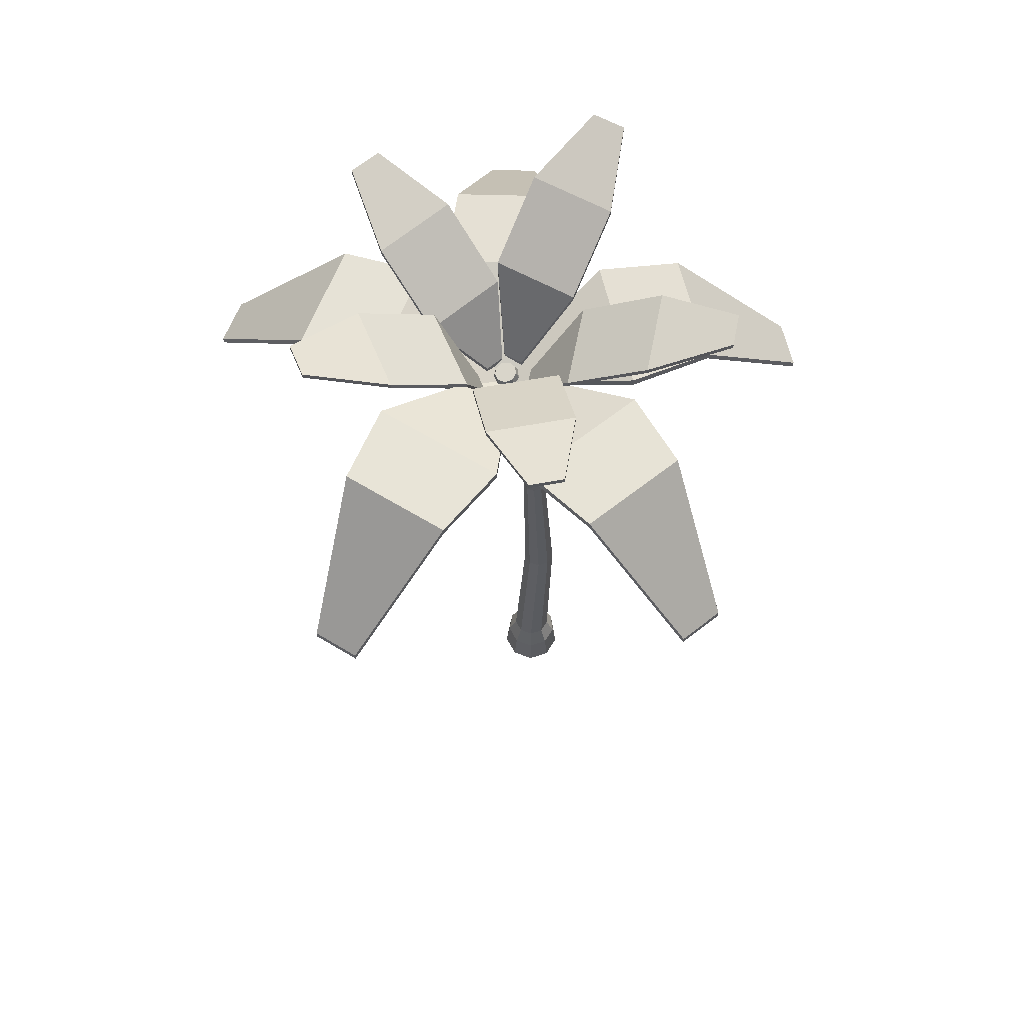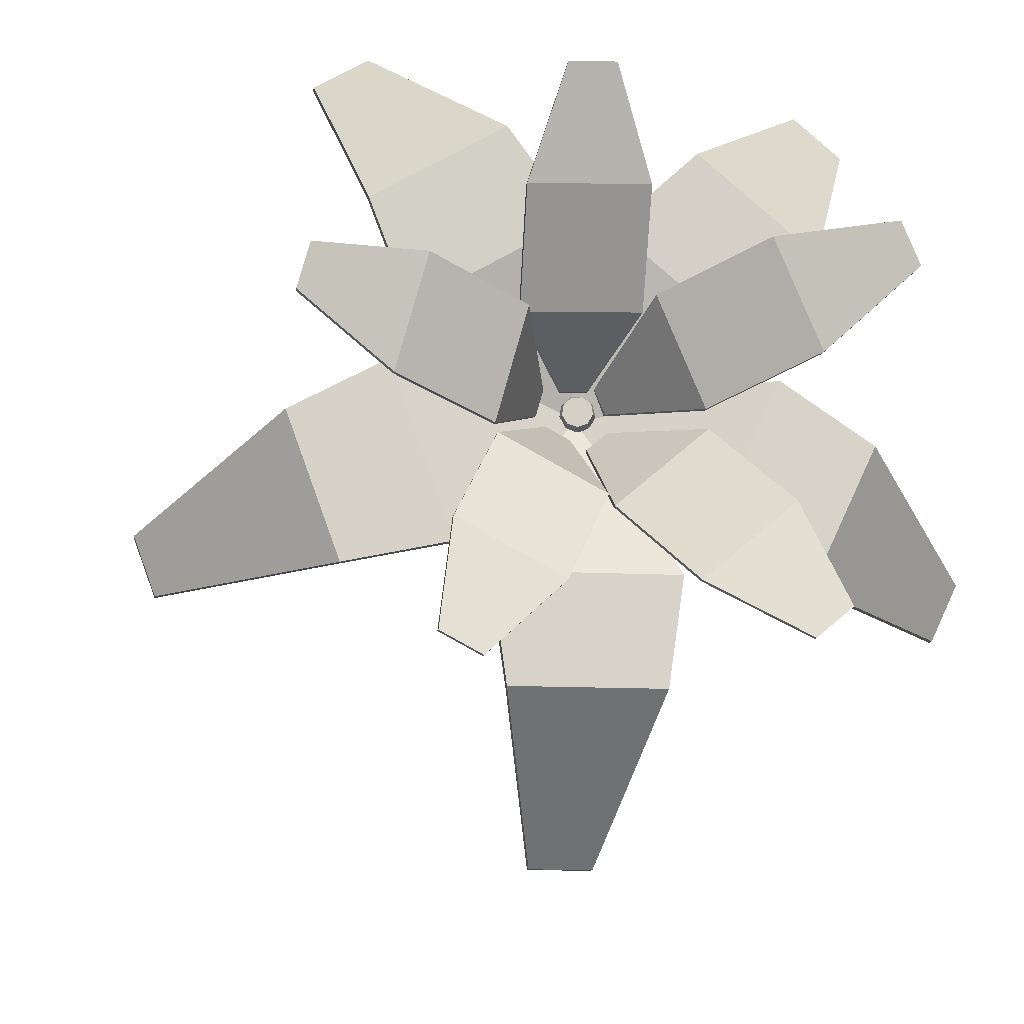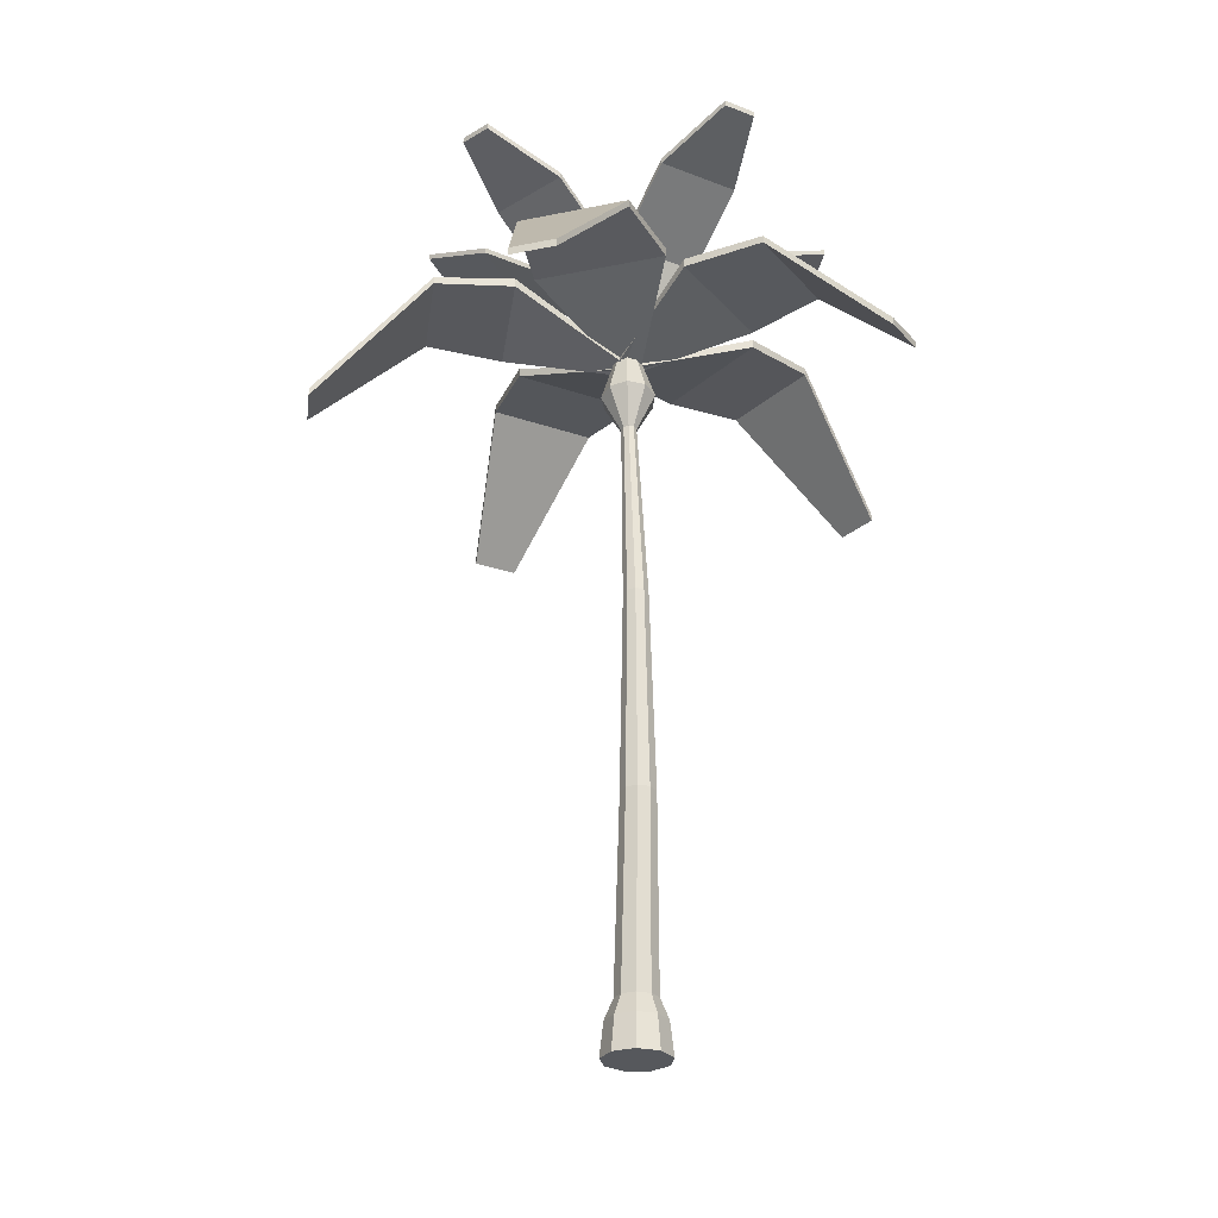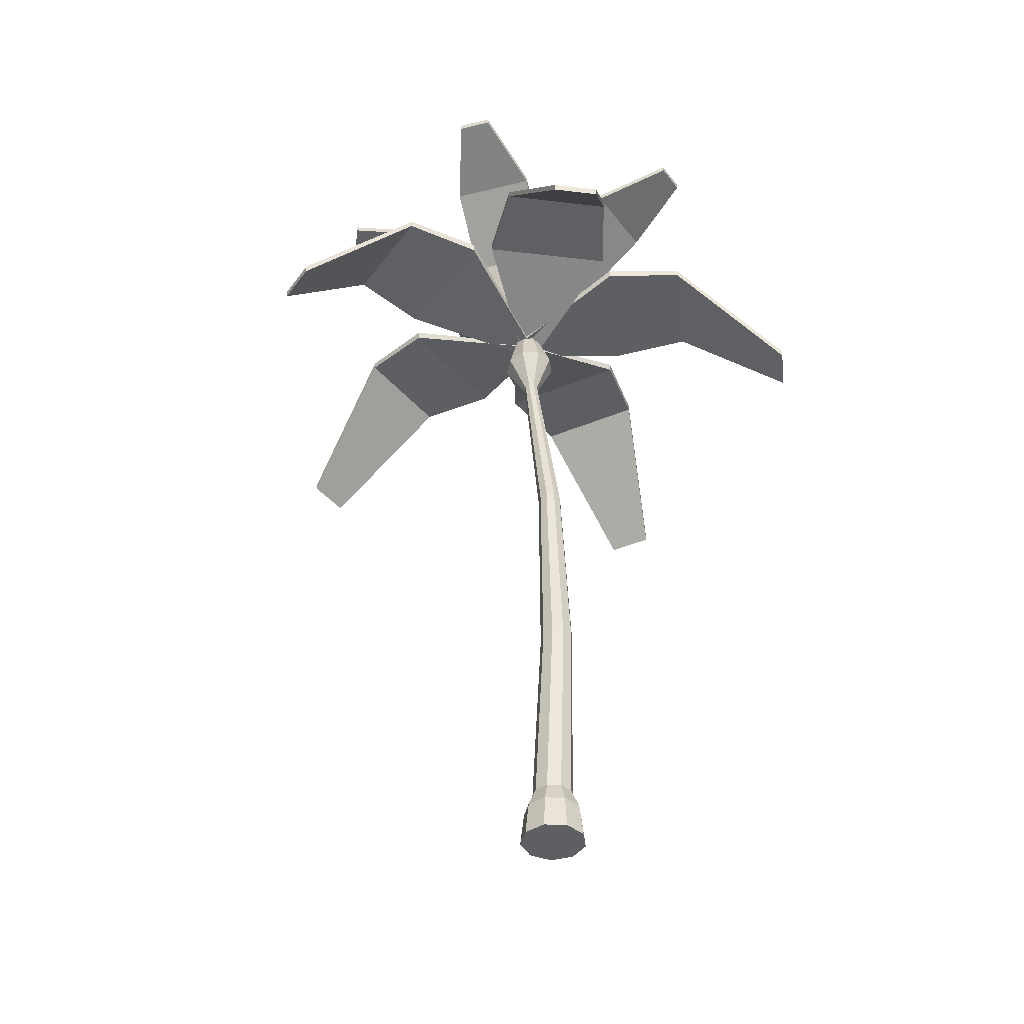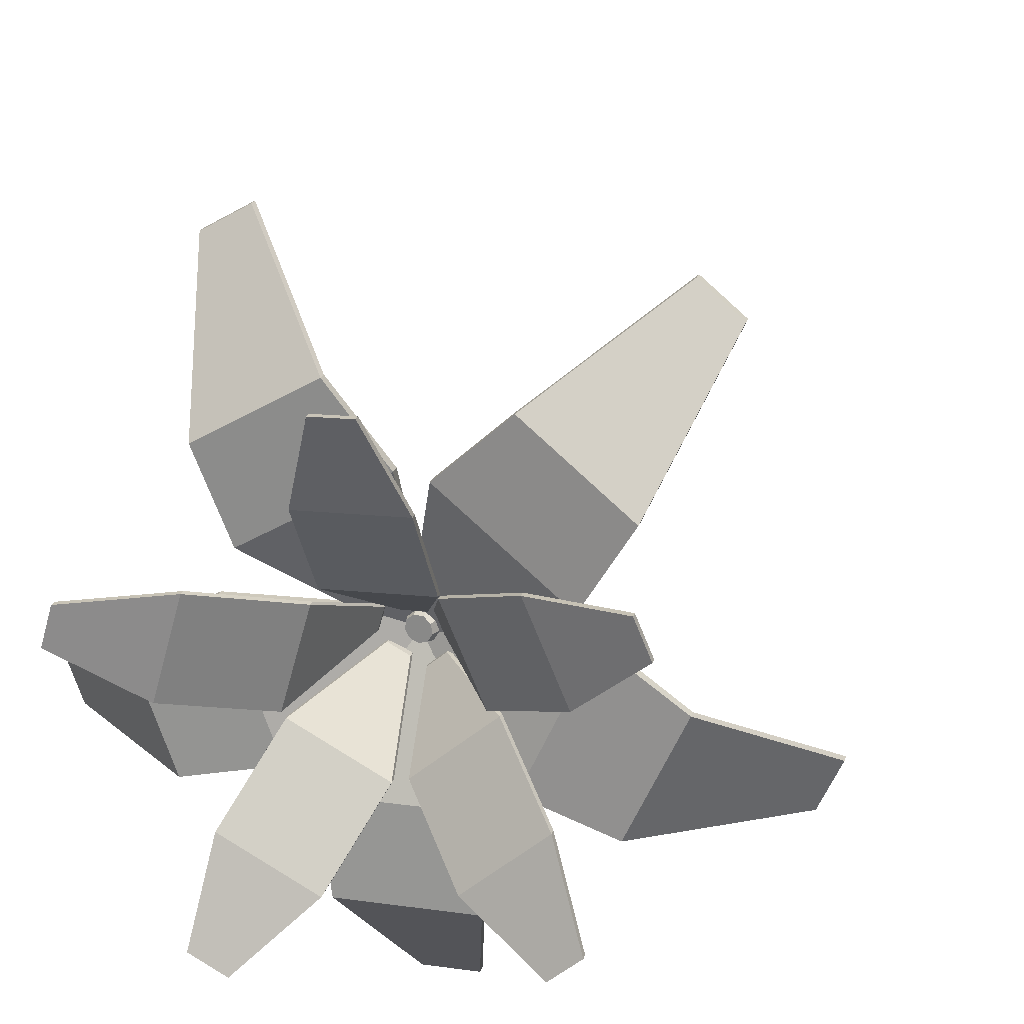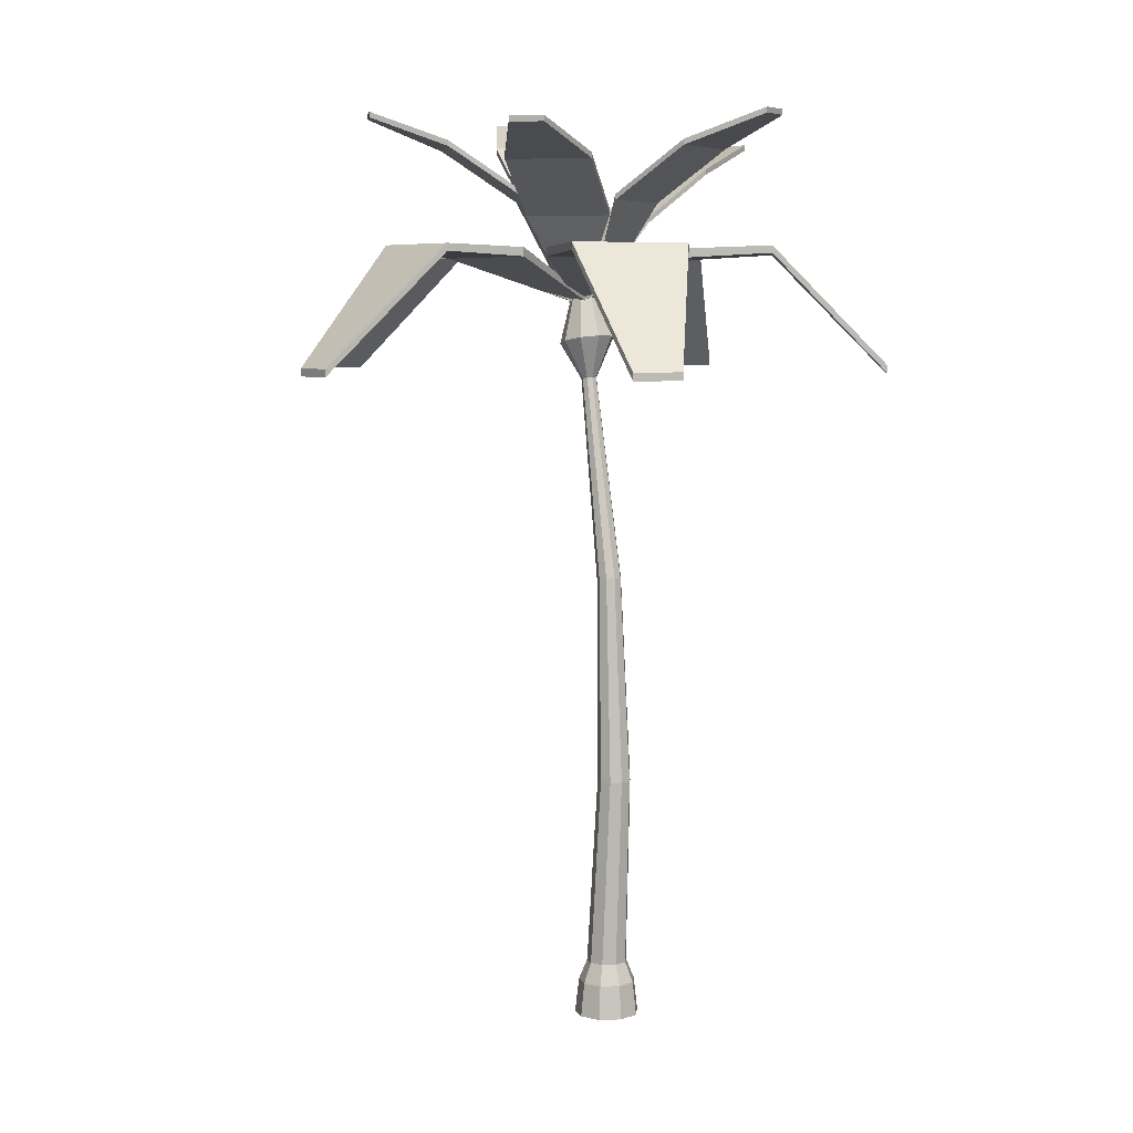
<metadata>
{"format":"obj","ext":"obj","renderer":"f3d","projection":"perspective","resolution":1024,"background":"white","views":[{"elev":63.7,"azim":141.5,"up":"+Y"},{"elev":-10.8,"azim":171.9,"up":"+Z"},{"elev":-28.1,"azim":-97.6,"up":"+Y"},{"elev":-41.7,"azim":-123.2,"up":"+Y"},{"elev":20.9,"azim":-165.5,"up":"+Z"},{"elev":6.3,"azim":-125.5,"up":"+Y"}]}
</metadata>
<code>
o Palm_Tree_Summer_Cylinder.037
v -0.01097 -0.1496 -0.2047
v -0.01097 0.05303 -0.1815
v 0.1149 -0.1496 -0.1589
v 0.1 0.05303 -0.1411
v 0.1819 -0.1496 -0.04288
v 0.1591 0.05303 -0.03885
v 0.1586 -0.1496 0.08904
v 0.1386 0.05303 0.07745
v 0.05601 -0.1496 0.1752
v 0.04808 0.05303 0.1534
v -0.07795 -0.1496 0.1752
v -0.07002 0.05303 0.1534
v -0.1806 -0.1496 0.08904
v -0.1605 0.05303 0.07745
v -0.2038 -0.1496 -0.04288
v -0.181 0.05303 -0.03885
v -0.1368 -0.1496 -0.1589
v -0.1219 0.05303 -0.1411
v 0.06746 0.175 -0.1023
v -0.01097 0.175 -0.1309
v 0.1092 0.175 -0.03006
v 0.09469 0.175 0.05213
v 0.03076 0.175 0.1058
v -0.0527 0.175 0.1058
v -0.1166 0.175 0.05213
v -0.1311 0.175 -0.03006
v -0.0894 0.175 -0.1023
v -0.008915 1.305 -0.08098
v -0.07418 1.308 -0.1047
v 0.02581 1.304 -0.0208
v 0.01375 1.304 0.04764
v -0.03945 1.307 0.0923
v -0.1089 1.31 0.0923
v -0.1621 1.312 0.04764
v -0.1742 1.313 -0.0208
v -0.1395 1.311 -0.08098
v 0.0293 2.532 -0.05842
v -0.01772 2.539 -0.07562
v 0.05433 2.529 -0.01488
v 0.04564 2.53 0.03463
v 0.0073 2.535 0.06695
v -0.04274 2.542 0.06695
v -0.08108 2.548 0.03463
v -0.08977 2.549 -0.01488
v -0.06475 2.545 -0.05842
v 0.2121 3.741 -0.04426
v 0.1827 3.747 -0.05507
v 0.2278 3.738 -0.01689
v 0.2223 3.739 0.01423
v 0.1983 3.744 0.03454
v 0.167 3.75 0.03454
v 0.143 3.754 0.01423
v 0.1376 3.755 -0.01689
v 0.1532 3.752 -0.04426
v 0.3079 3.956 -0.1342
v 0.2036 3.976 -0.1724
v 0.3633 3.945 -0.03727
v 0.3441 3.949 0.0729
v 0.2591 3.965 0.1448
v 0.1482 3.986 0.1448
v 0.06322 4.003 0.0729
v 0.04396 4.006 -0.03727
v 0.09942 3.996 -0.1342
v 0.2755 4.293 -0.05916
v 0.2336 4.301 -0.07452
v 0.2977 4.289 -0.02027
v 0.29 4.291 0.02395
v 0.2559 4.297 0.05281
v 0.2114 4.306 0.05281
v 0.1773 4.312 0.02395
v 0.1695 4.314 -0.02027
v 0.1918 4.31 -0.05916
v 0.2563 4.198 0.04938
v 0.2563 4.231 0.04938
v 0.2164 4.198 -0.06028
v 0.2164 4.231 -0.06028
v 2.062 3.784 -0.5001
v 2.062 3.831 -0.5001
v 1.968 3.784 -0.7573
v 1.968 3.831 -0.7573
v 1.246 4.492 -0.7125
v 0.7759 4.465 -0.6097
v 0.7759 4.518 -0.6097
v 1.246 4.536 -0.7125
v 1.05 4.465 0.1431
v 1.474 4.492 -0.08687
v 1.474 4.536 -0.08687
v 1.05 4.518 0.1431
v 0.2878 4.198 -0.02159
v 0.2878 4.231 -0.02159
v 0.1711 4.198 -0.02159
v 0.1711 4.231 -0.02159
v 0.3736 3.784 -1.889
v 0.3736 3.831 -1.889
v 0.09988 3.784 -1.889
v 0.09988 3.831 -1.889
v -0.1006 4.492 -1.204
v -0.1715 4.465 -0.73
v -0.1715 4.518 -0.73
v -0.1006 4.536 -1.204
v 0.6296 4.465 -0.73
v 0.5652 4.492 -1.204
v 0.5652 4.536 -1.204
v 0.6296 4.518 -0.73
v 0.2559 4.198 -0.03995
v 0.2559 4.231 -0.03995
v 0.2065 4.198 0.06583
v 0.2065 4.231 0.06583
v -1.409 3.784 -0.8791
v -1.409 3.831 -0.8791
v -1.525 3.784 -0.631
v -1.525 3.831 -0.631
v -0.9851 4.492 -0.1699
v -0.5867 4.465 0.101
v -0.5867 4.518 0.101
v -0.9851 4.536 -0.1699
v -0.2481 4.465 -0.625
v -0.7038 4.492 -0.7733
v -0.7038 4.536 -0.7733
v -0.2481 4.518 -0.625
v 0.2105 4.198 -0.09345
v 0.2105 4.231 -0.09345
v 0.2999 4.198 -0.01844
v 0.2999 4.231 -0.01844
v -1.042 3.784 1.299
v -1.042 3.831 1.299
v -0.8328 3.784 1.475
v -0.8328 3.831 1.475
v -0.2443 4.492 1.067
v 0.116 4.465 0.7382
v 0.116 4.518 0.7382
v -0.2443 4.536 1.067
v -0.4977 4.465 0.2233
v -0.7543 4.492 0.6394
v -0.7543 4.536 0.6394
v -0.4977 4.518 0.2233
v 0.1984 4.198 -0.01661
v 0.1984 4.231 -0.01661
v 0.2994 4.198 -0.07496
v 0.2994 4.231 -0.07496
v 1.086 3.784 1.658
v 1.086 3.831 1.658
v 1.323 3.784 1.521
v 1.323 3.831 1.521
v 1.141 4.492 0.8193
v 0.9646 4.465 0.3681
v 0.9646 4.518 0.3681
v 1.141 4.536 0.8193
v 0.2709 4.465 0.7687
v 0.5647 4.492 1.152
v 0.5647 4.536 1.152
v 0.2709 4.518 0.7687
v 0.3797 4.276 0.07977
v 0.3797 4.31 0.07977
v 0.4112 4.276 -0.03261
v 0.4112 4.31 -0.03261
v 1.439 5.308 0.3942
v 1.439 5.342 0.3942
v 1.492 5.308 0.2033
v 1.492 5.342 0.2033
v 1.097 5.135 -0.06846
v 0.659 4.831 -0.191
v 0.659 4.865 -0.191
v 1.097 5.169 -0.06846
v 0.522 4.831 0.2983
v 0.9595 5.135 0.4209
v 0.9595 5.169 0.4209
v 0.522 4.865 0.2983
v 0.191 4.276 0.0773
v 0.191 4.31 0.0773
v 0.3076 4.276 0.07377
v 0.3076 4.31 0.07377
v 0.2116 5.157 1.226
v 0.2116 5.191 1.226
v 0.4098 5.157 1.22
v 0.4098 5.191 1.22
v 0.5509 4.984 0.7611
v 0.5372 4.68 0.3069
v 0.5372 4.714 0.3069
v 0.5509 5.017 0.7611
v 0.02925 4.68 0.3223
v 0.04298 4.984 0.7765
v 0.04298 5.017 0.7765
v 0.02925 4.714 0.3223
v 0.1183 4.276 -0.01938
v 0.1183 4.31 -0.01938
v 0.164 4.276 0.08802
v 0.164 4.31 0.08802
v -0.9803 5.277 0.3971
v -0.9803 5.311 0.3971
v -0.9027 5.277 0.5795
v -0.9027 5.311 0.5795
v -0.4239 5.104 0.5443
v -0.005776 4.8 0.3665
v -0.005776 4.834 0.3665
v -0.4239 5.137 0.5443
v -0.2046 4.8 -0.1012
v -0.6228 5.104 0.07664
v -0.6228 5.137 0.07664
v -0.2046 4.834 -0.1012
v 0.1976 4.276 -0.1733
v 0.1976 4.31 -0.1733
v 0.1085 4.276 -0.09793
v 0.1085 4.31 -0.09793
v -0.5512 5.186 -1.086
v -0.5512 5.22 -1.086
v -0.7026 5.186 -0.9576
v -0.7026 5.22 -0.9576
v -0.5276 5.012 -0.5106
v -0.2342 4.709 -0.1636
v -0.2342 4.743 -0.1636
v -0.5276 5.046 -0.5106
v 0.1538 4.709 -0.4917
v -0.1395 5.012 -0.8387
v -0.1395 5.046 -0.8387
v 0.1538 4.743 -0.4917
v 0.3715 4.276 -0.07859
v 0.3715 4.31 -0.07859
v 0.2685 4.276 -0.1336
v 0.2685 4.31 -0.1336
v 0.937 5.289 -1.1
v 0.937 5.323 -1.1
v 0.7621 5.289 -1.194
v 0.7621 5.323 -1.194
v 0.4113 5.115 -0.866
v 0.1971 4.812 -0.4653
v 0.1971 4.846 -0.4653
v 0.4113 5.149 -0.866
v 0.6453 4.812 -0.2257
v 0.8595 5.115 -0.6265
v 0.8595 5.149 -0.6265
v 0.6453 4.846 -0.2257
f 12 10 23 24
f 24 23 32 33
f 10 8 22 23
f 4 2 20 19
f 8 6 21 22
f 6 4 19 21
f 2 18 27 20
f 18 16 26 27
f 16 14 25 26
f 14 12 24 25
f 32 31 40 41
f 21 19 28 30
f 20 27 36 29
f 25 24 33 34
f 22 21 30 31
f 26 25 34 35
f 23 22 31 32
f 19 20 29 28
f 27 26 35 36
f 40 39 48 49
f 28 29 38 37
f 36 35 44 45
f 33 32 41 42
f 30 28 37 39
f 29 36 45 38
f 34 33 42 43
f 31 30 39 40
f 35 34 43 44
f 44 43 52 53
f 41 40 49 50
f 37 38 47 46
f 45 44 53 54
f 42 41 50 51
f 39 37 46 48
f 38 45 54 47
f 43 42 51 52
f 73 74 76 75
f 81 84 80 79
f 79 80 78 77
f 85 88 74 73
f 81 79 77 86
f 83 76 74 88
f 80 84 87 78
f 84 83 88 87
f 75 82 85 73
f 82 81 86 85
f 77 78 87 86
f 86 87 88 85
f 75 76 83 82
f 82 83 84 81
f 89 90 92 91
f 97 100 96 95
f 95 96 94 93
f 101 104 90 89
f 97 95 93 102
f 99 92 90 104
f 96 100 103 94
f 100 99 104 103
f 91 98 101 89
f 98 97 102 101
f 93 94 103 102
f 102 103 104 101
f 91 92 99 98
f 98 99 100 97
f 105 106 108 107
f 113 116 112 111
f 111 112 110 109
f 117 120 106 105
f 113 111 109 118
f 115 108 106 120
f 112 116 119 110
f 116 115 120 119
f 107 114 117 105
f 114 113 118 117
f 109 110 119 118
f 118 119 120 117
f 107 108 115 114
f 114 115 116 113
f 121 122 124 123
f 129 132 128 127
f 127 128 126 125
f 133 136 122 121
f 129 127 125 134
f 131 124 122 136
f 128 132 135 126
f 132 131 136 135
f 123 130 133 121
f 130 129 134 133
f 125 126 135 134
f 134 135 136 133
f 123 124 131 130
f 130 131 132 129
f 137 138 140 139
f 145 148 144 143
f 143 144 142 141
f 149 152 138 137
f 145 143 141 150
f 147 140 138 152
f 144 148 151 142
f 148 147 152 151
f 139 146 149 137
f 146 145 150 149
f 141 142 151 150
f 150 151 152 149
f 139 140 147 146
f 146 147 148 145
f 153 154 156 155
f 161 164 160 159
f 159 160 158 157
f 165 168 154 153
f 161 159 157 166
f 163 156 154 168
f 160 164 167 158
f 164 163 168 167
f 155 162 165 153
f 162 161 166 165
f 157 158 167 166
f 166 167 168 165
f 155 156 163 162
f 162 163 164 161
f 169 170 172 171
f 177 180 176 175
f 175 176 174 173
f 181 184 170 169
f 177 175 173 182
f 179 172 170 184
f 176 180 183 174
f 180 179 184 183
f 171 178 181 169
f 178 177 182 181
f 173 174 183 182
f 182 183 184 181
f 171 172 179 178
f 178 179 180 177
f 185 186 188 187
f 193 196 192 191
f 191 192 190 189
f 197 200 186 185
f 193 191 189 198
f 195 188 186 200
f 192 196 199 190
f 196 195 200 199
f 187 194 197 185
f 194 193 198 197
f 189 190 199 198
f 198 199 200 197
f 187 188 195 194
f 194 195 196 193
f 201 202 204 203
f 209 212 208 207
f 207 208 206 205
f 213 216 202 201
f 209 207 205 214
f 211 204 202 216
f 208 212 215 206
f 212 211 216 215
f 203 210 213 201
f 210 209 214 213
f 205 206 215 214
f 214 215 216 213
f 203 204 211 210
f 210 211 212 209
f 217 218 220 219
f 225 228 224 223
f 223 224 222 221
f 229 232 218 217
f 225 223 221 230
f 227 220 218 232
f 224 228 231 222
f 228 227 232 231
f 219 226 229 217
f 226 225 230 229
f 221 222 231 230
f 230 231 232 229
f 219 220 227 226
f 226 227 228 225
f 48 46 55 57
f 55 56 63 62 61 60 59 58 57
f 47 54 63 56
f 52 51 60 61
f 49 48 57 58
f 53 52 61 62
f 50 49 58 59
f 46 47 56 55
f 54 53 62 63
f 51 50 59 60
f 55 56 65 64
f 63 62 71 72
f 60 59 68 69
f 57 55 64 66
f 56 63 72 65
f 61 60 69 70
f 58 57 66 67
f 62 61 70 71
f 59 58 67 68
f 64 65 72 71 70 69 68 67 66
f 1 2 4 3
f 3 4 6 5
f 5 6 8 7
f 7 8 10 9
f 9 10 12 11
f 11 12 14 13
f 13 14 16 15
f 15 16 18 17
f 17 18 2 1
f 1 3 5 7 9 11 13 15 17

</code>
